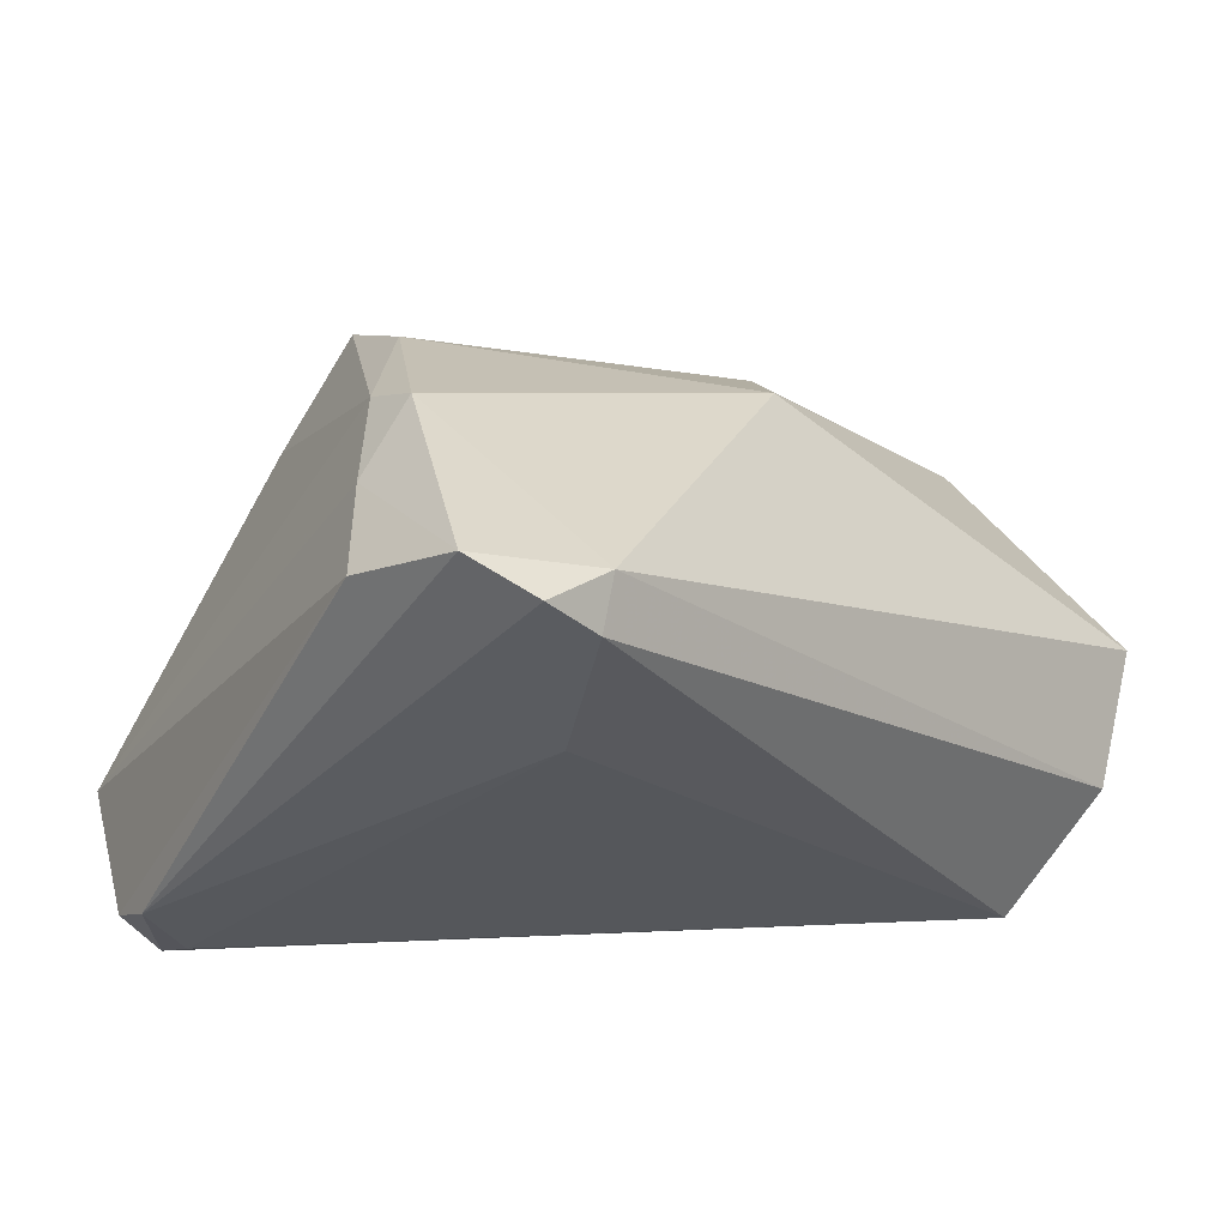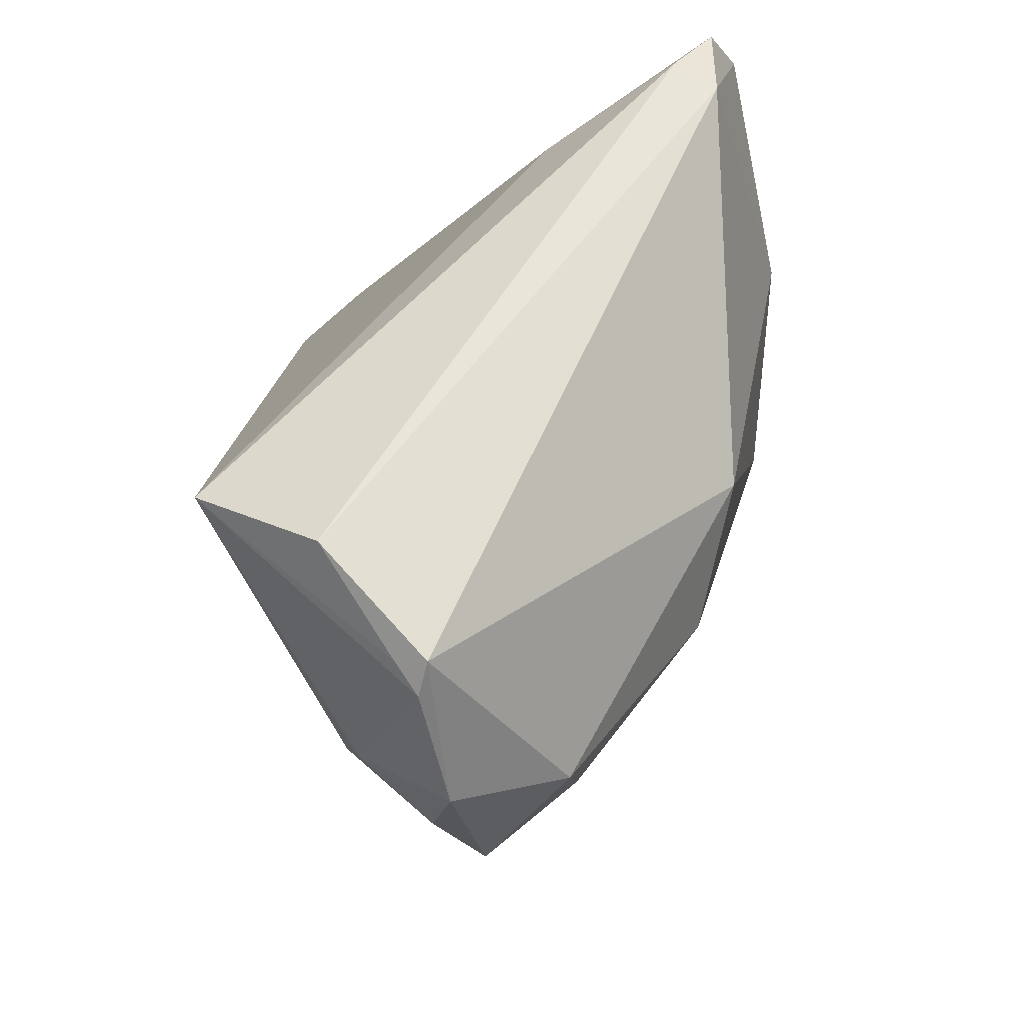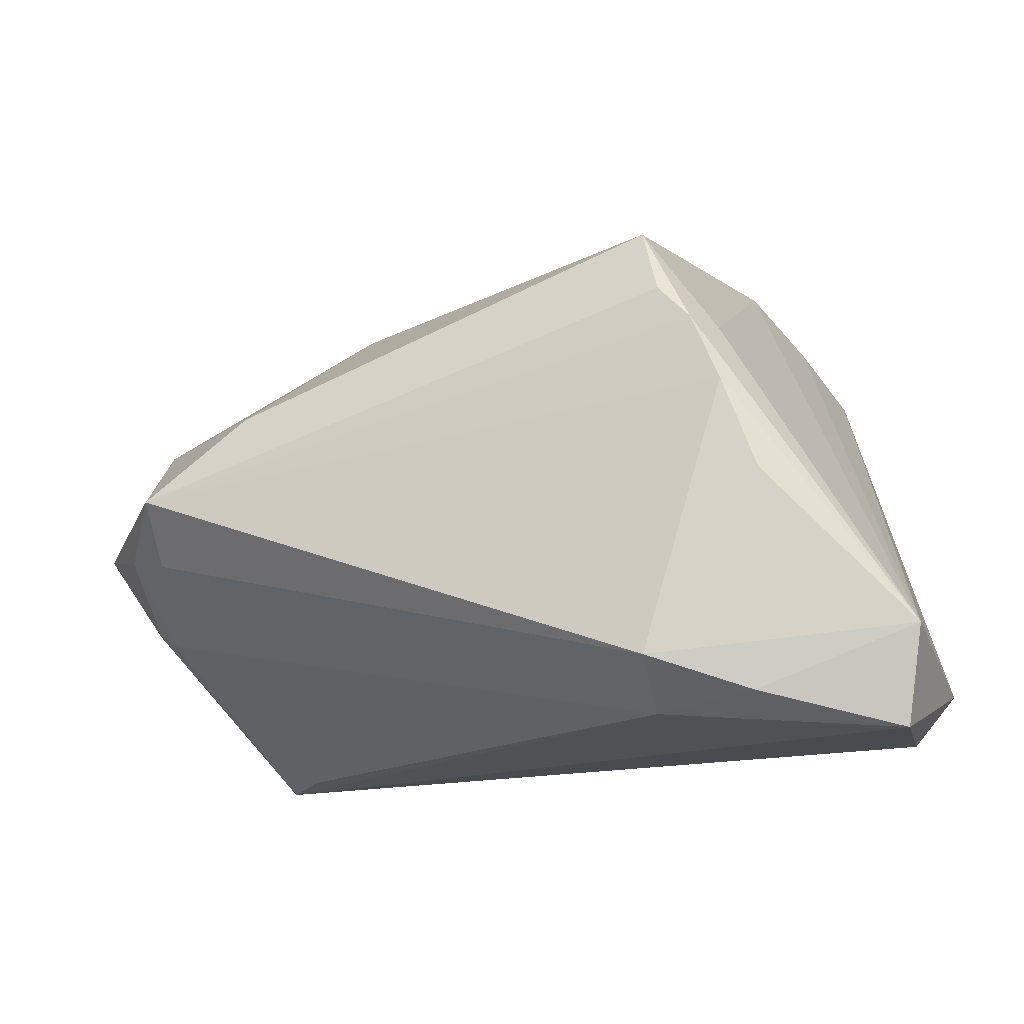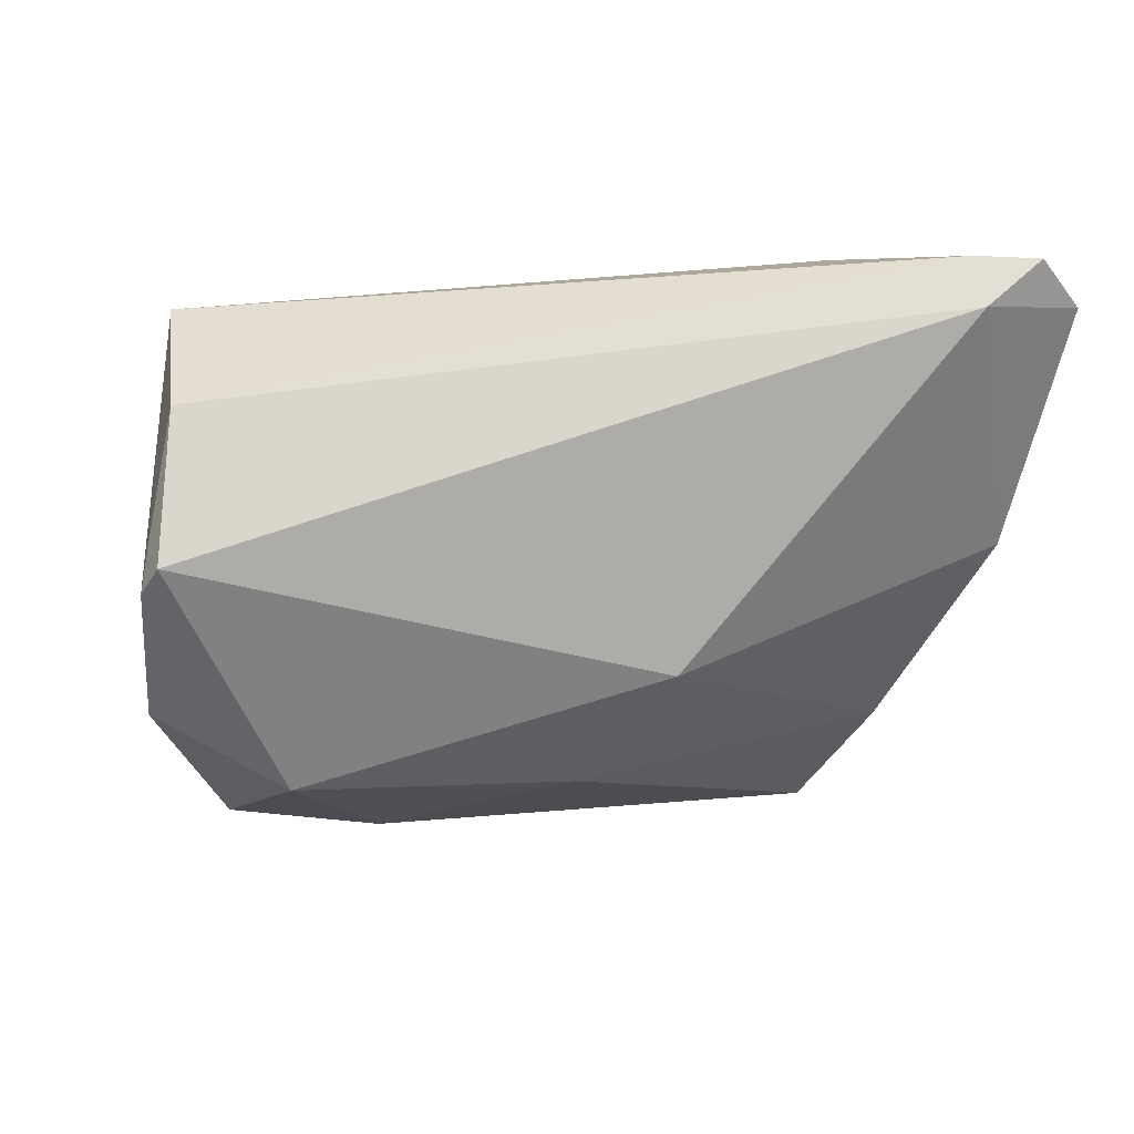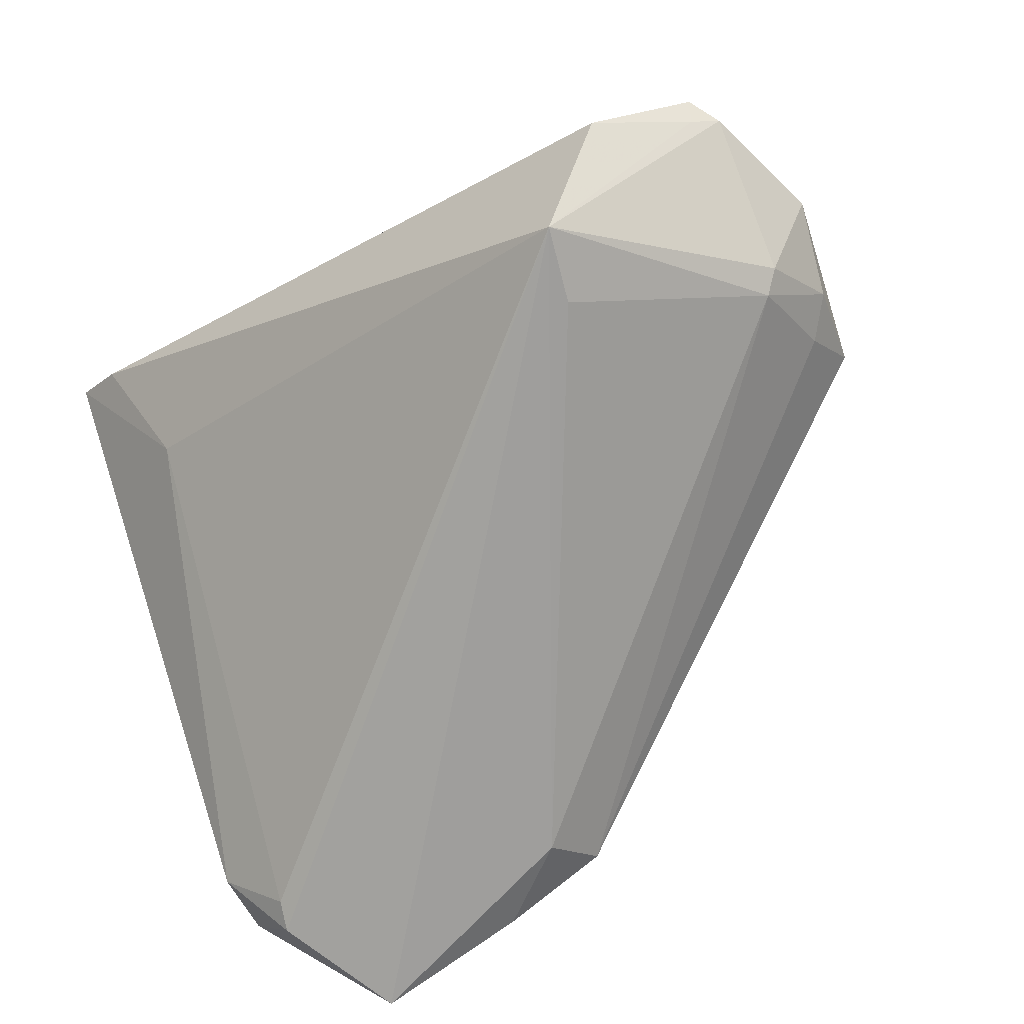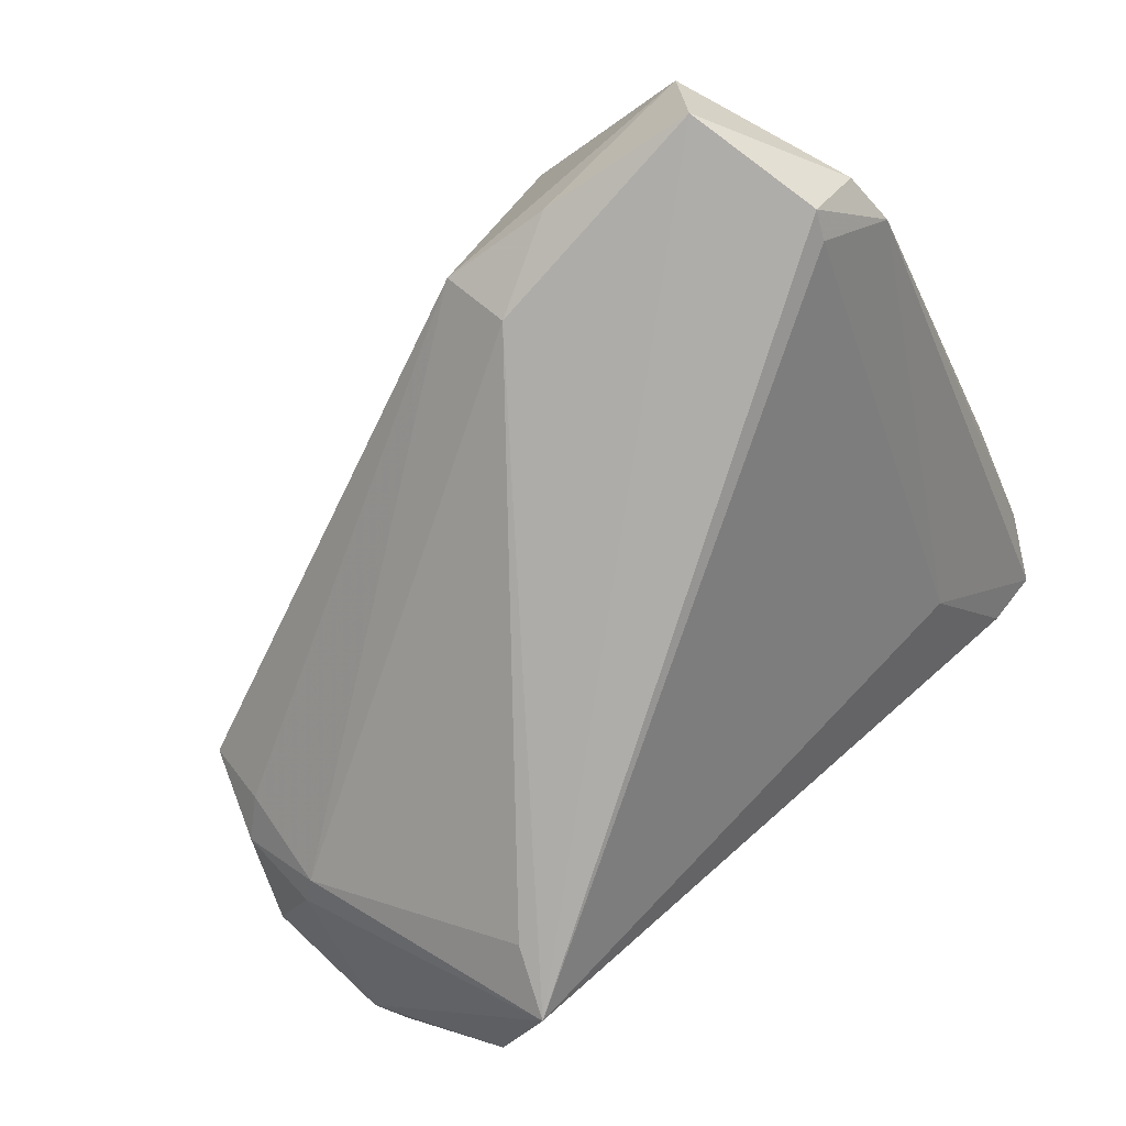
<metadata>
{"format":"obj","ext":"obj","renderer":"f3d","projection":"perspective","resolution":1024,"background":"white","views":[{"elev":20.2,"azim":136.7,"up":"+Z"},{"elev":52.4,"azim":-87.8,"up":"+Y"},{"elev":-14.2,"azim":-6.9,"up":"+Z"},{"elev":55.0,"azim":-40.1,"up":"+Y"},{"elev":-72.0,"azim":-148.4,"up":"+Z"},{"elev":-77.3,"azim":34.0,"up":"+Z"}]}
</metadata>
<code>
v 0.03355 0.03441 0.01585
v 0.01446 -0.02946 0.01337
v 0.04141 0.02756 0.02268
v -0.006366 0.01385 0.0227
v -0.03867 0.02827 -0.008804
v 0.03629 0.009141 0.02259
v 0.04314 0.01641 0.01827
v 0.01633 -0.01011 0.02734
v 0.04339 -0.01896 -0.02311
v 0.03825 -0.01616 -0.02725
v -0.02021 0.02265 -0.02761
v 0.01813 -0.02594 0.01349
v 0.02932 0.007583 0.02821
v 0.01946 -0.03192 -0.02489
v 0.03113 0.03323 0.02023
v 0.008759 -0.0315 -0.02162
v -0.03847 0.0117 -0.01277
v -0.03764 0.0079 0.006969
v 0.04424 -0.01375 -0.02079
v 0.03915 -0.01895 -0.02821
v -0.04424 0.01402 -0.00391
v -0.03948 0.02966 -0.00582
v -0.04006 -0.003602 -0.001058
v 0.01071 -0.02413 0.02396
v -0.03654 0.009949 -0.01419
v 0.02939 0.0257 0.002804
v -0.01724 0.02209 0.01049
v 0.01113 -0.02598 -0.02649
v 0.02005 -0.03349 -0.003232
v -0.03035 0.03441 -0.01591
v -0.02245 0.02991 -0.02821
v 0.03531 -0.03441 -0.01841
v 0.02863 0.001352 0.0265
v 0.03861 0.0337 0.01973
v -0.02963 -0.006229 0.007783
v -0.03821 0.001364 -0.006997
v 0.01685 -0.03175 0.006294
v -0.01575 0.002104 0.01976
v -0.04112 0.0265 -0.006625
v 0.03454 -0.03191 -0.02821
v -0.04144 0.004979 -0.005968
v 0.01159 -0.02734 0.01703
f 39 31 17
f 32 7 6
f 32 12 2
f 2 12 24
f 9 7 32
f 4 27 22
f 5 31 39
f 5 30 31
f 39 22 5
f 5 22 30
f 31 30 1
f 34 26 1
f 1 26 31
f 32 29 16
f 40 9 32
f 20 9 40
f 31 20 40
f 40 28 31
f 39 17 21
f 21 22 39
f 25 17 31
f 28 16 25
f 15 27 4
f 15 22 27
f 34 1 15
f 30 22 15
f 15 1 30
f 13 15 4
f 42 24 23
f 23 2 42
f 42 2 24
f 23 24 35
f 24 38 35
f 10 20 31
f 31 26 10
f 37 16 29
f 37 29 32
f 32 2 37
f 37 2 23
f 23 16 37
f 14 16 28
f 28 40 14
f 32 16 14
f 14 40 32
f 23 21 41
f 41 21 17
f 17 25 41
f 31 28 11
f 11 25 31
f 28 25 11
f 36 16 23
f 36 25 16
f 23 41 36
f 36 41 25
f 8 13 4
f 8 38 24
f 4 38 8
f 6 13 33
f 24 12 33
f 33 8 24
f 13 8 33
f 33 12 32
f 32 6 33
f 34 15 3
f 15 13 3
f 3 6 7
f 3 13 6
f 18 35 38
f 18 38 4
f 18 21 23
f 23 35 18
f 4 22 18
f 22 21 18
f 19 26 34
f 19 10 26
f 34 3 19
f 19 9 20
f 20 10 19
f 7 9 19
f 19 3 7

</code>
